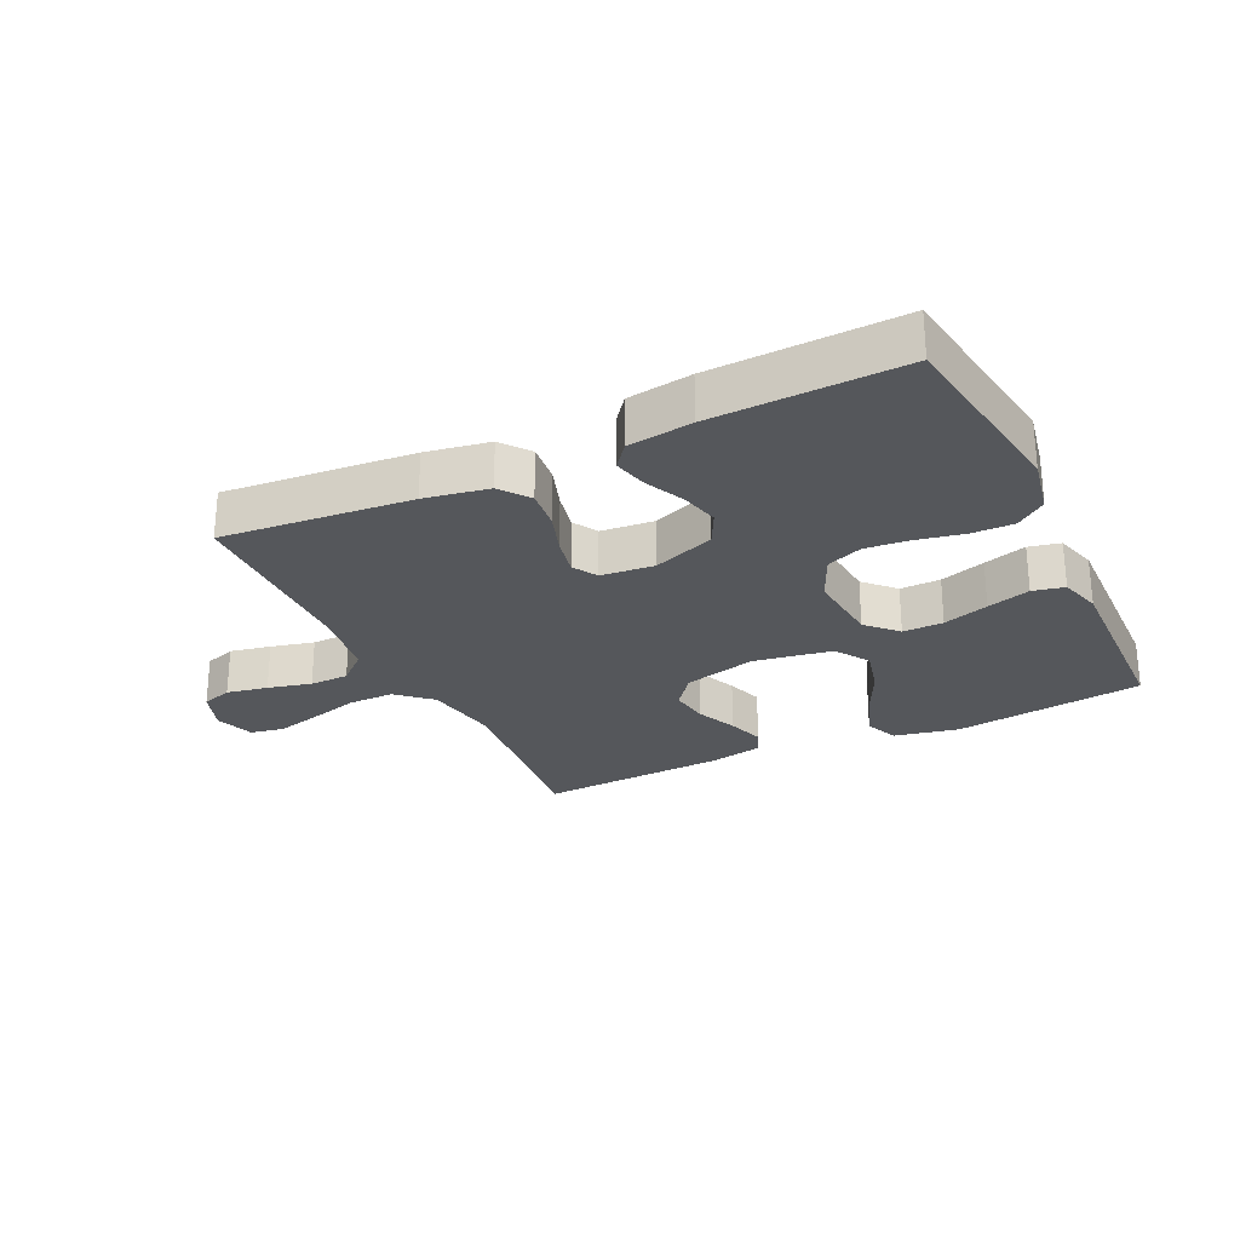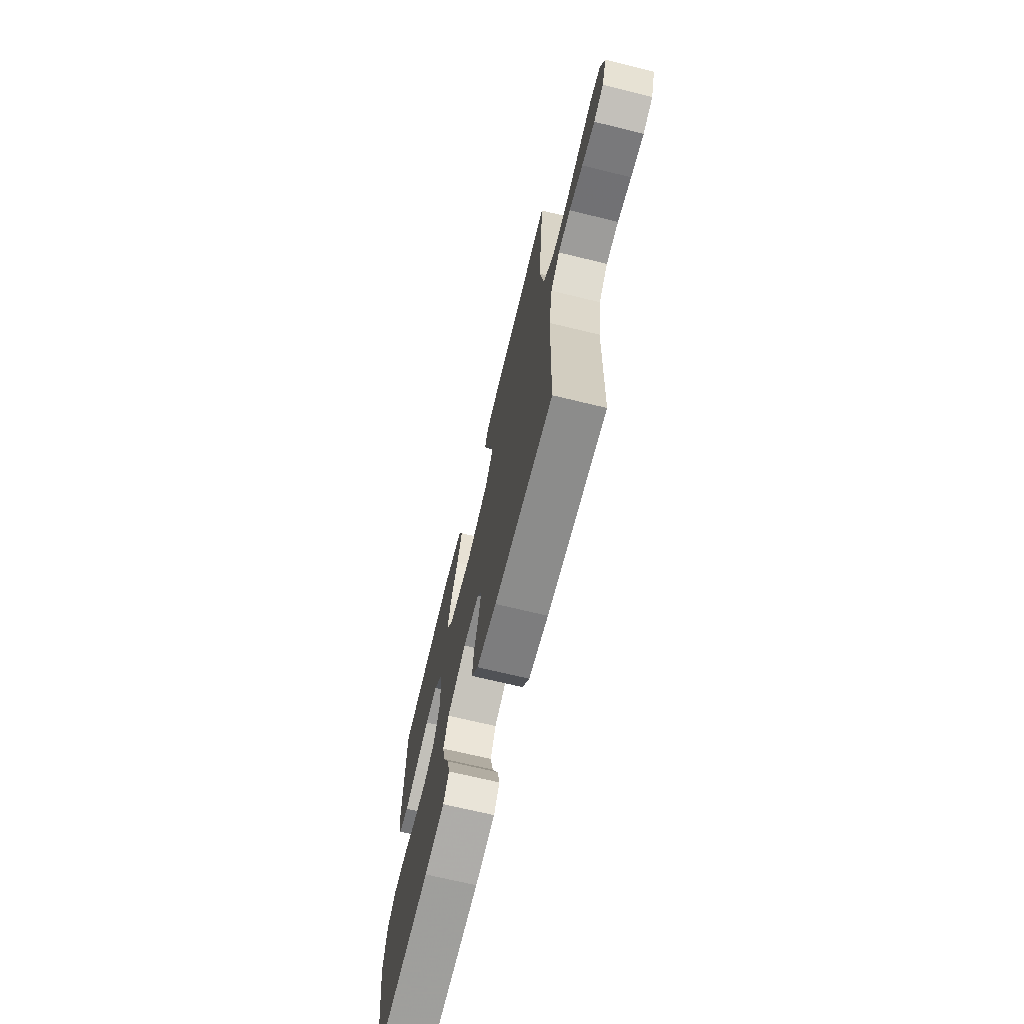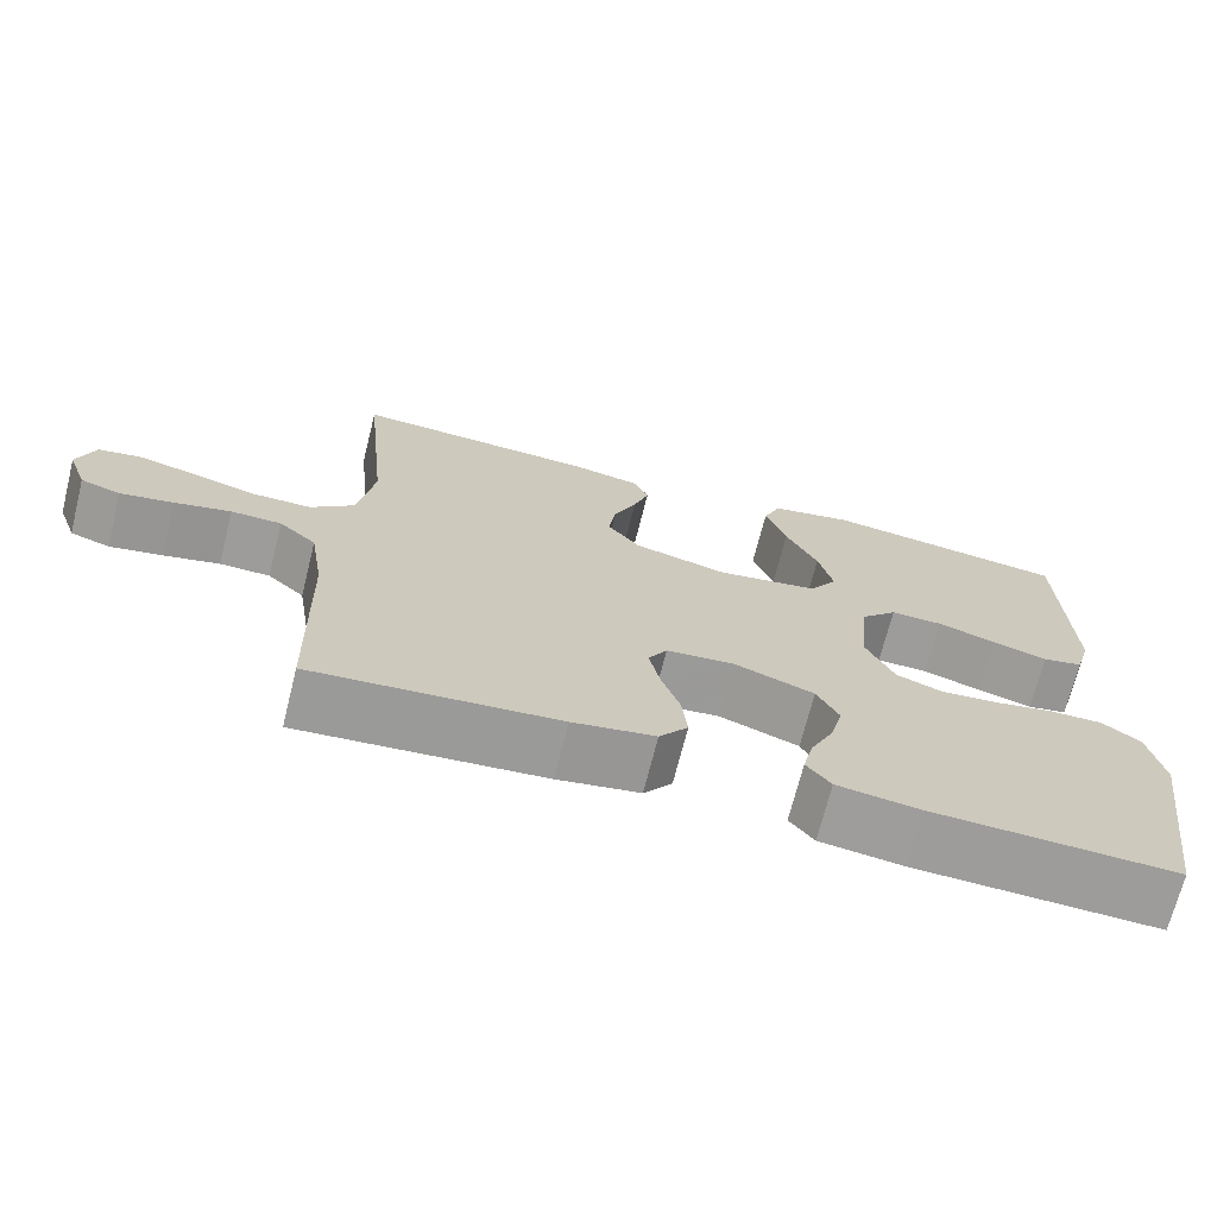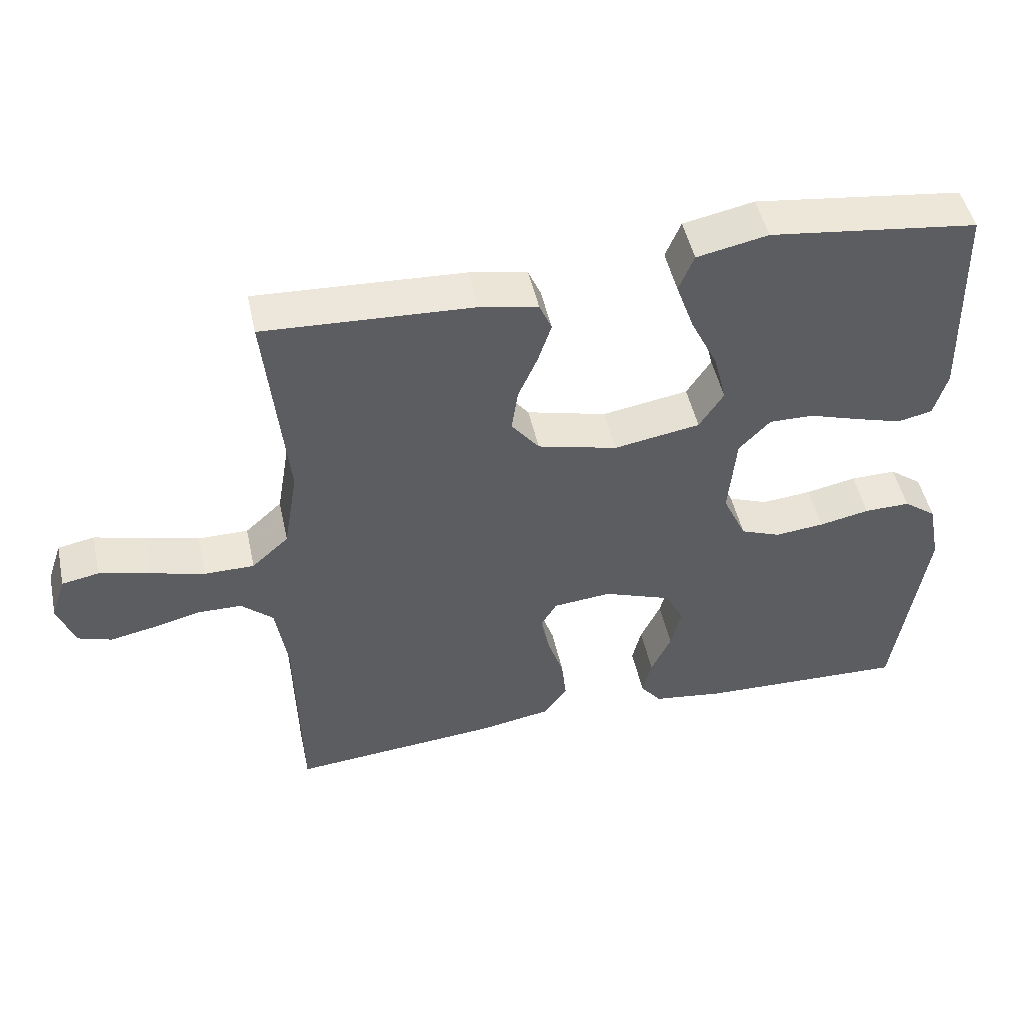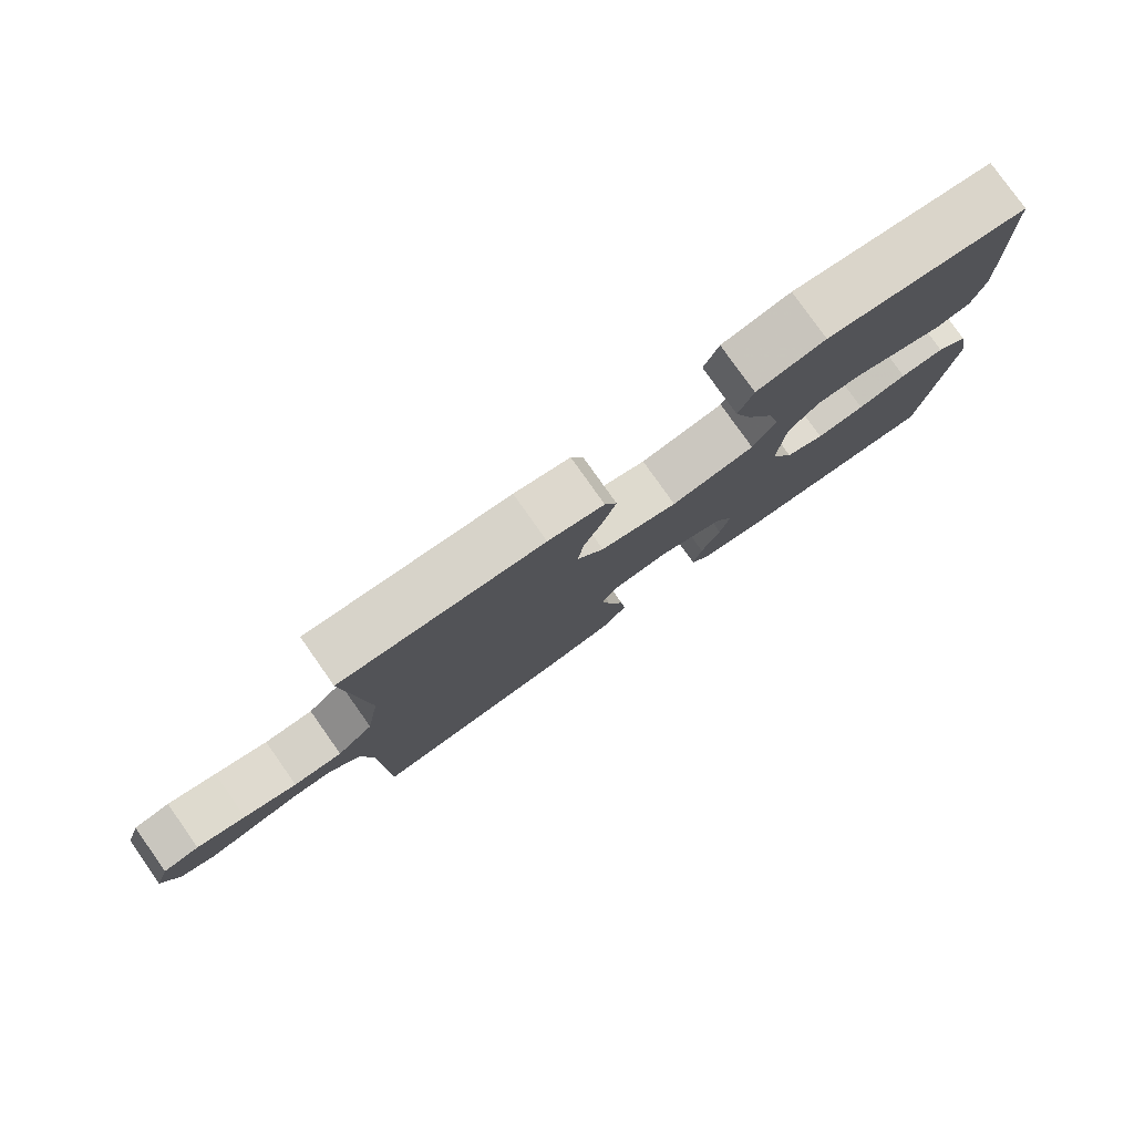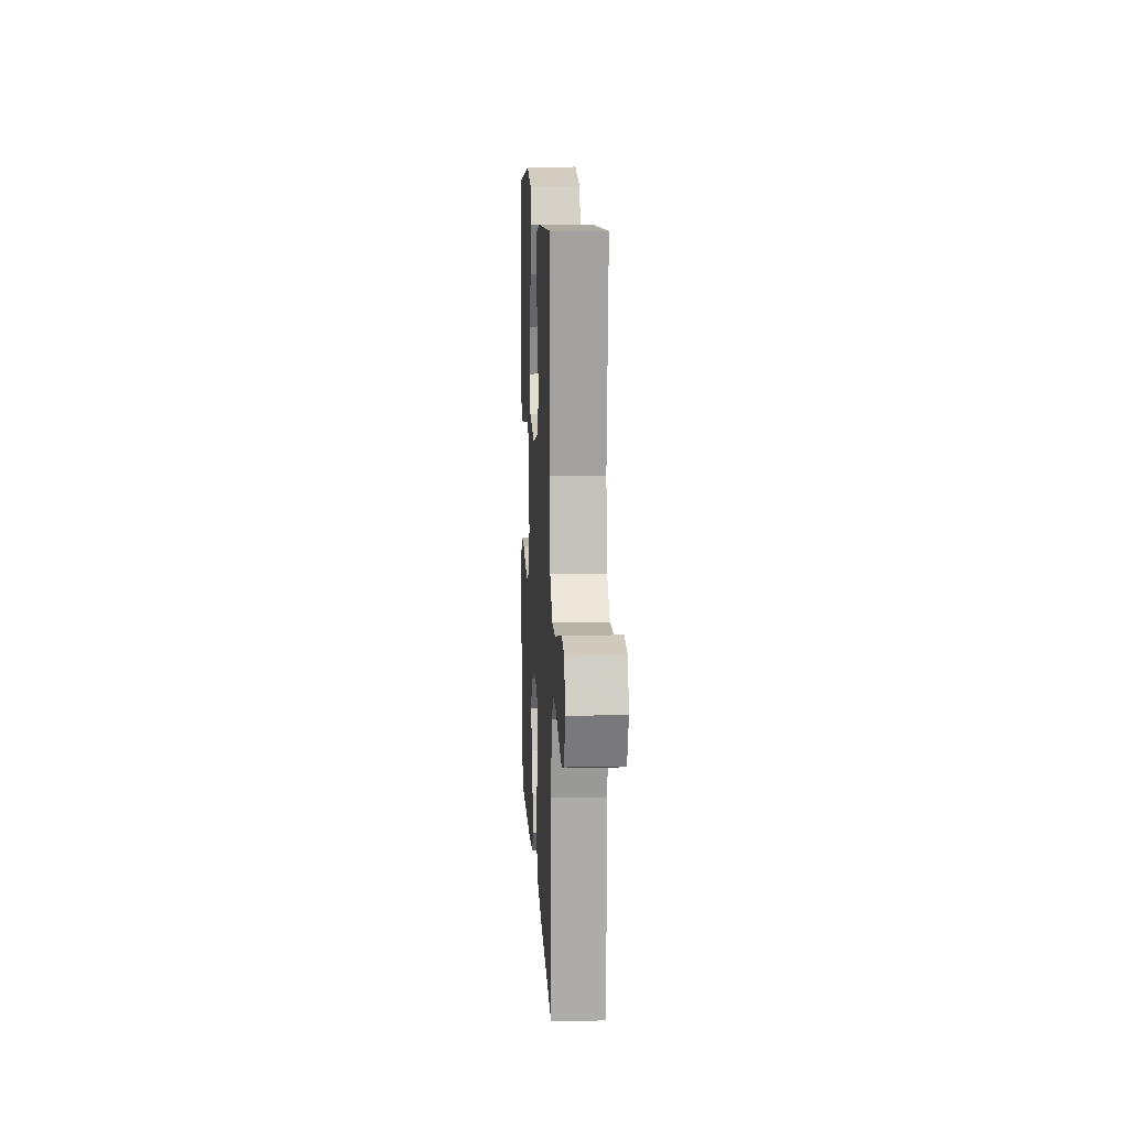
<metadata>
{"format":"obj","ext":"obj","renderer":"f3d","projection":"perspective","resolution":1024,"background":"white","views":[{"elev":-26.6,"azim":-154.3,"up":"+Y"},{"elev":-69.2,"azim":76.3,"up":"+Z"},{"elev":-70.1,"azim":165.9,"up":"+Z"},{"elev":48.6,"azim":167.8,"up":"+Z"},{"elev":79.1,"azim":144.8,"up":"+Z"},{"elev":12.3,"azim":87.0,"up":"+Z"}]}
</metadata>
<code>
v 0.5 0.07 -0.5
v 0.2 0.07 -0.473
v 0.099 0.07 -0.455
v 0.064 0.07 -0.409
v 0.071 0.07 -0.346
v 0.094 0.07 -0.279
v 0.107 0.07 -0.219
v 0.084 0.07 -0.18
v 0 0.07 -0.172
v -0.098 0.07 -0.208
v -0.125 0.07 -0.261
v -0.11 0.07 -0.322
v -0.081 0.07 -0.384
v -0.068 0.07 -0.438
v -0.098 0.07 -0.476
v -0.2 0.07 -0.49
v -0.5 0.07 -0.5
v -0.545 0.07 -0.2
v -0.527 0.07 -0.108
v -0.48 0.07 -0.073
v -0.414 0.07 -0.074
v -0.341 0.07 -0.089
v -0.27 0.07 -0.096
v -0.213 0.07 -0.074
v -0.179 0.07 0
v -0.19 0.07 0.12
v -0.235 0.07 0.167
v -0.299 0.07 0.166
v -0.371 0.07 0.143
v -0.439 0.07 0.123
v -0.489 0.07 0.134
v -0.508 0.07 0.2
v -0.5 0.07 0.5
v -0.2 0.07 0.538
v -0.098 0.07 0.517
v -0.076 0.07 0.464
v -0.102 0.07 0.391
v -0.141 0.07 0.311
v -0.159 0.07 0.239
v -0.124 0.07 0.185
v 0 0.07 0.164
v 0.115 0.07 0.193
v 0.155 0.07 0.244
v 0.146 0.07 0.306
v 0.118 0.07 0.37
v 0.099 0.07 0.428
v 0.117 0.07 0.469
v 0.2 0.07 0.485
v 0.5 0.07 0.5
v 0.47 0.07 0.2
v 0.49 0.07 0.081
v 0.543 0.07 0.033
v 0.615 0.07 0.033
v 0.693 0.07 0.054
v 0.765 0.07 0.072
v 0.818 0.07 0.062
v 0.839 0.07 0
v 0.815 0.07 -0.066
v 0.766 0.07 -0.082
v 0.701 0.07 -0.069
v 0.632 0.07 -0.052
v 0.57 0.07 -0.053
v 0.524 0.07 -0.094
v 0.507 0.07 -0.2
v 0.5 0 -0.5
v 0.2 0 -0.473
v 0.099 0 -0.455
v 0.064 0 -0.409
v 0.071 0 -0.346
v 0.094 0 -0.279
v 0.107 0 -0.219
v 0.084 0 -0.18
v 0 0 -0.172
v -0.098 0 -0.208
v -0.125 0 -0.261
v -0.11 0 -0.322
v -0.081 0 -0.384
v -0.068 0 -0.438
v -0.098 0 -0.476
v -0.2 0 -0.49
v -0.5 0 -0.5
v -0.545 0 -0.2
v -0.527 0 -0.108
v -0.48 0 -0.073
v -0.414 0 -0.074
v -0.341 0 -0.089
v -0.27 0 -0.096
v -0.213 0 -0.074
v -0.179 0 0
v -0.19 0 0.12
v -0.235 0 0.167
v -0.299 0 0.166
v -0.371 0 0.143
v -0.439 0 0.123
v -0.489 0 0.134
v -0.508 0 0.2
v -0.5 0 0.5
v -0.2 0 0.538
v -0.098 0 0.517
v -0.076 0 0.464
v -0.102 0 0.391
v -0.141 0 0.311
v -0.159 0 0.239
v -0.124 0 0.185
v 0 0 0.164
v 0.115 0 0.193
v 0.155 0 0.244
v 0.146 0 0.306
v 0.118 0 0.37
v 0.099 0 0.428
v 0.117 0 0.469
v 0.2 0 0.485
v 0.5 0 0.5
v 0.47 0 0.2
v 0.49 0 0.081
v 0.543 0 0.033
v 0.615 0 0.033
v 0.693 0 0.054
v 0.765 0 0.072
v 0.818 0 0.062
v 0.839 0 0
v 0.815 0 -0.066
v 0.766 0 -0.082
v 0.701 0 -0.069
v 0.632 0 -0.052
v 0.57 0 -0.053
v 0.524 0 -0.094
v 0.507 0 -0.2
f 59 60 61
f 58 59 61
f 57 58 61
f 56 57 61
f 55 56 61
f 54 55 61
f 53 54 61
f 52 53 61 62
f 51 52 62 63
f 48 49 50
f 47 48 50
f 46 47 50
f 45 46 50
f 44 45 50
f 43 44 50 51
f 51 63 64
f 43 51 64
f 42 43 64
f 36 37 38
f 35 36 38
f 34 35 38
f 33 34 38
f 32 33 38
f 31 32 38
f 30 31 38
f 29 30 38
f 28 29 38
f 27 28 38 39
f 26 27 39 40
f 20 21 22
f 19 20 22
f 18 19 22
f 17 18 22
f 16 17 22
f 15 16 22
f 14 15 22
f 13 14 22
f 12 13 22
f 11 12 22 23
f 10 11 23 24
f 4 5 6
f 3 4 6
f 2 3 6
f 1 2 6
f 64 1 6
f 64 6 7
f 64 7 8
f 42 64 8
f 41 42 8
f 41 8 9
f 40 41 9
f 26 40 9
f 25 26 9
f 9 10 24 25
f 125 124 123
f 125 123 122
f 125 122 121
f 125 121 120
f 125 120 119
f 125 119 118
f 125 118 117
f 126 125 117 116
f 127 126 116 115
f 114 113 112
f 114 112 111
f 114 111 110
f 114 110 109
f 114 109 108
f 115 114 108 107
f 128 127 115
f 128 115 107
f 128 107 106
f 102 101 100
f 102 100 99
f 102 99 98
f 102 98 97
f 102 97 96
f 102 96 95
f 102 95 94
f 102 94 93
f 102 93 92
f 103 102 92 91
f 104 103 91 90
f 86 85 84
f 86 84 83
f 86 83 82
f 86 82 81
f 86 81 80
f 86 80 79
f 86 79 78
f 86 78 77
f 86 77 76
f 87 86 76 75
f 88 87 75 74
f 70 69 68
f 70 68 67
f 70 67 66
f 70 66 65
f 70 65 128
f 71 70 128
f 72 71 128
f 72 128 106
f 72 106 105
f 73 72 105
f 73 105 104
f 73 104 90
f 73 90 89
f 89 88 74 73
f 1 65 66 2
f 2 66 67 3
f 3 67 68 4
f 4 68 69 5
f 5 69 70 6
f 6 70 71 7
f 7 71 72 8
f 8 72 73 9
f 9 73 74 10
f 10 74 75 11
f 11 75 76 12
f 12 76 77 13
f 13 77 78 14
f 14 78 79 15
f 15 79 80 16
f 16 80 81 17
f 17 81 82 18
f 18 82 83 19
f 19 83 84 20
f 20 84 85 21
f 21 85 86 22
f 22 86 87 23
f 23 87 88 24
f 24 88 89 25
f 25 89 90 26
f 26 90 91 27
f 27 91 92 28
f 28 92 93 29
f 29 93 94 30
f 30 94 95 31
f 31 95 96 32
f 32 96 97 33
f 33 97 98 34
f 34 98 99 35
f 35 99 100 36
f 36 100 101 37
f 37 101 102 38
f 38 102 103 39
f 39 103 104 40
f 40 104 105 41
f 41 105 106 42
f 42 106 107 43
f 43 107 108 44
f 44 108 109 45
f 45 109 110 46
f 46 110 111 47
f 47 111 112 48
f 48 112 113 49
f 49 113 114 50
f 50 114 115 51
f 51 115 116 52
f 52 116 117 53
f 53 117 118 54
f 54 118 119 55
f 55 119 120 56
f 56 120 121 57
f 57 121 122 58
f 58 122 123 59
f 59 123 124 60
f 60 124 125 61
f 61 125 126 62
f 62 126 127 63
f 63 127 128 64
f 64 128 65 1

</code>
